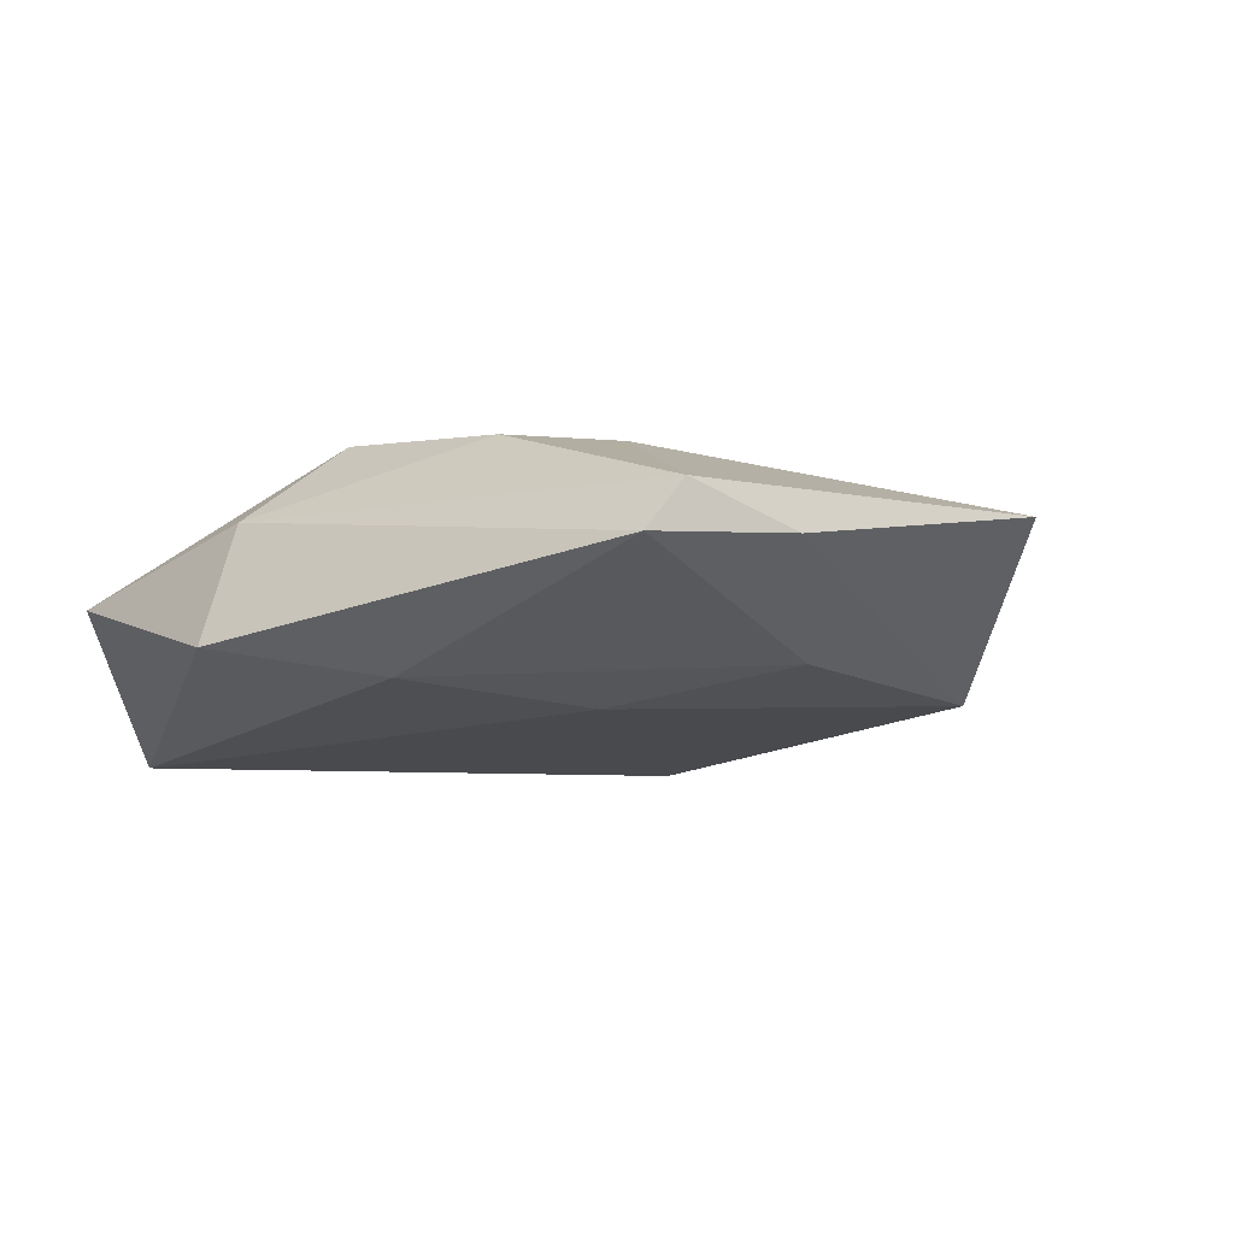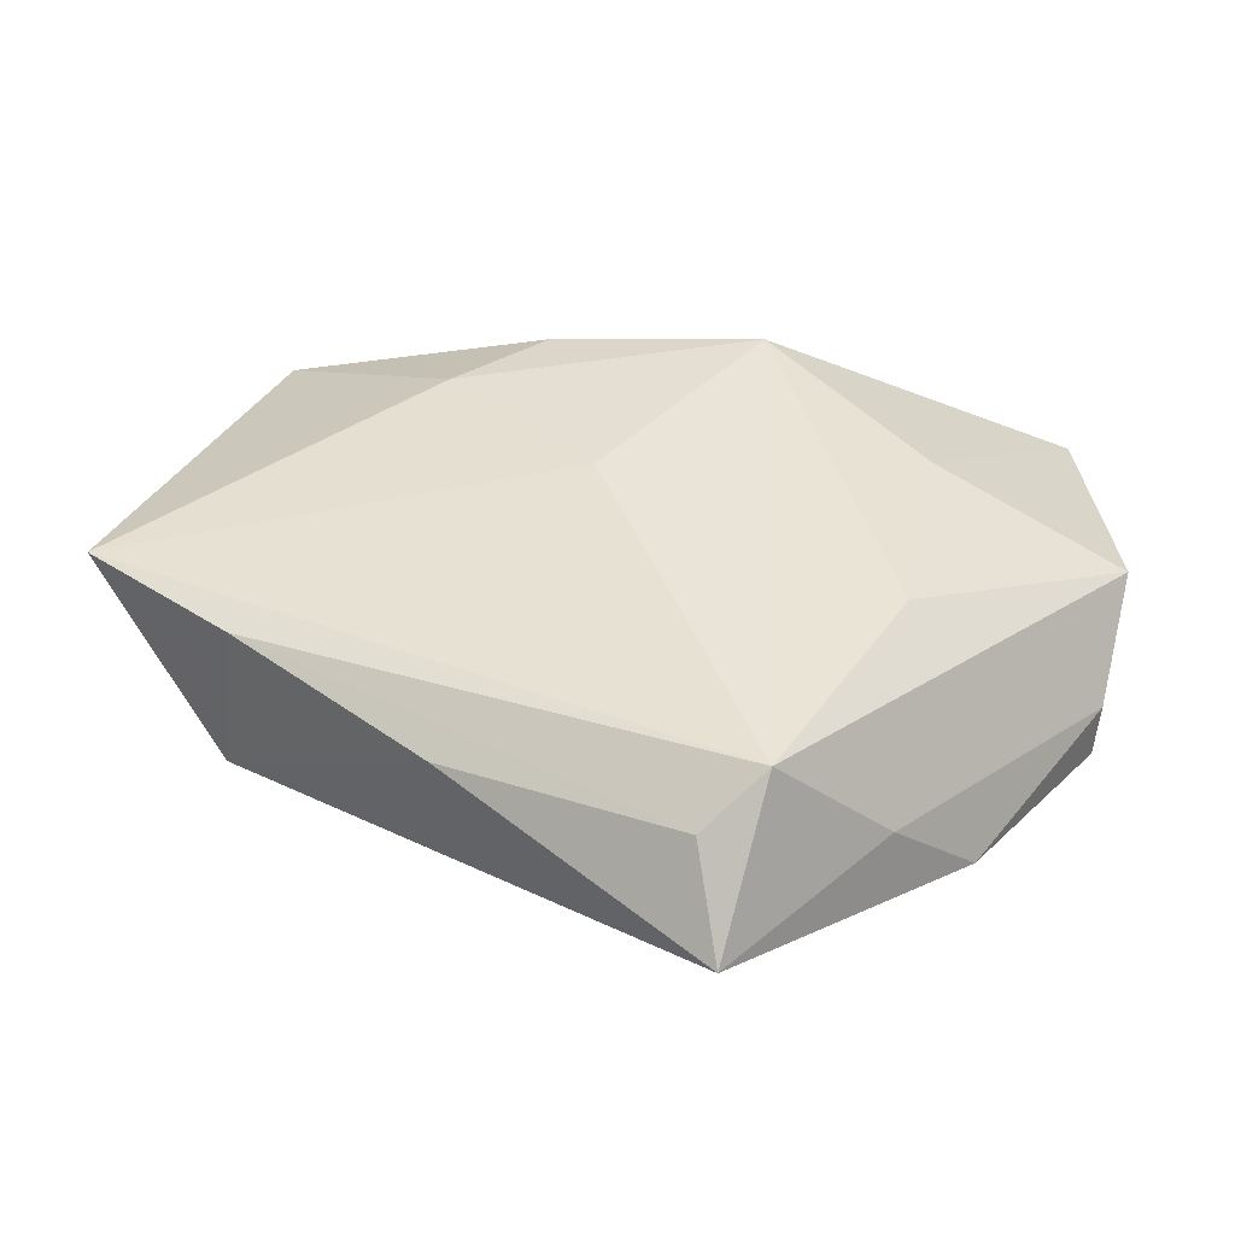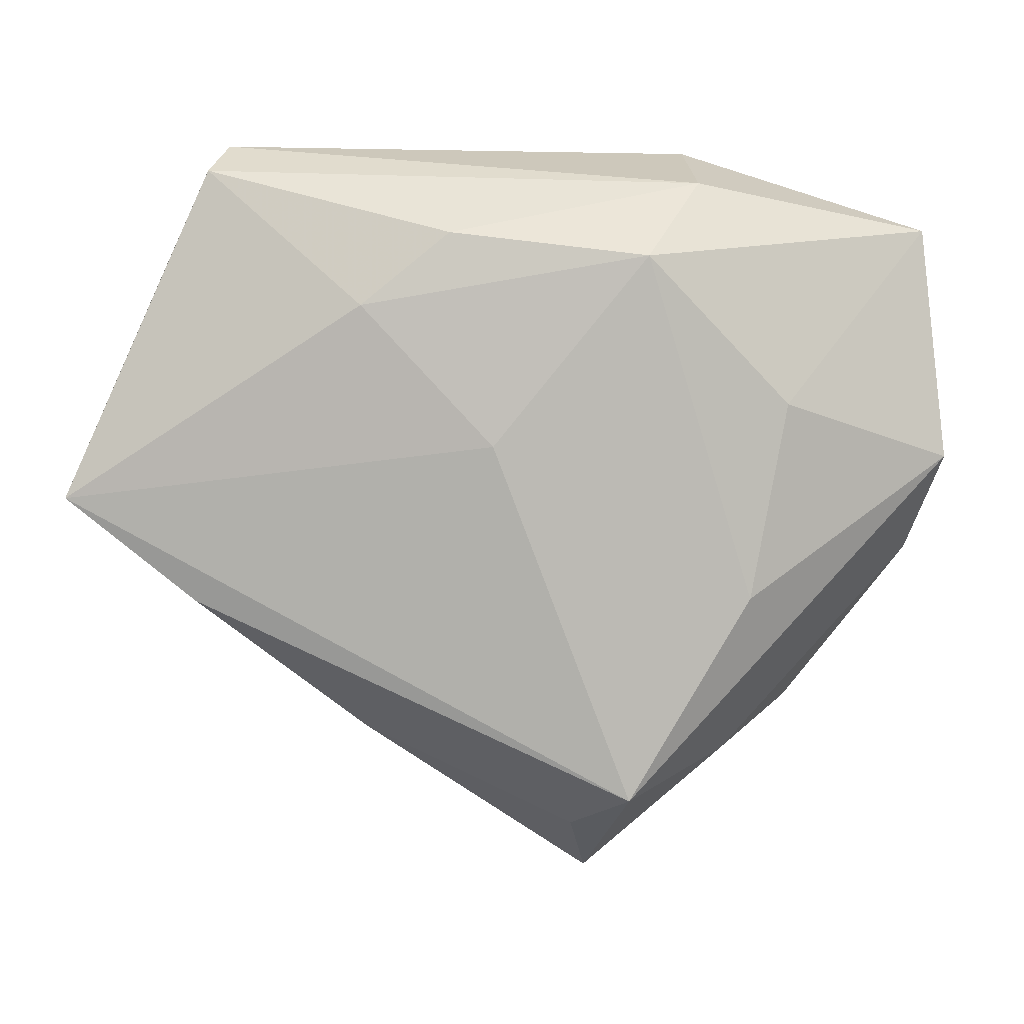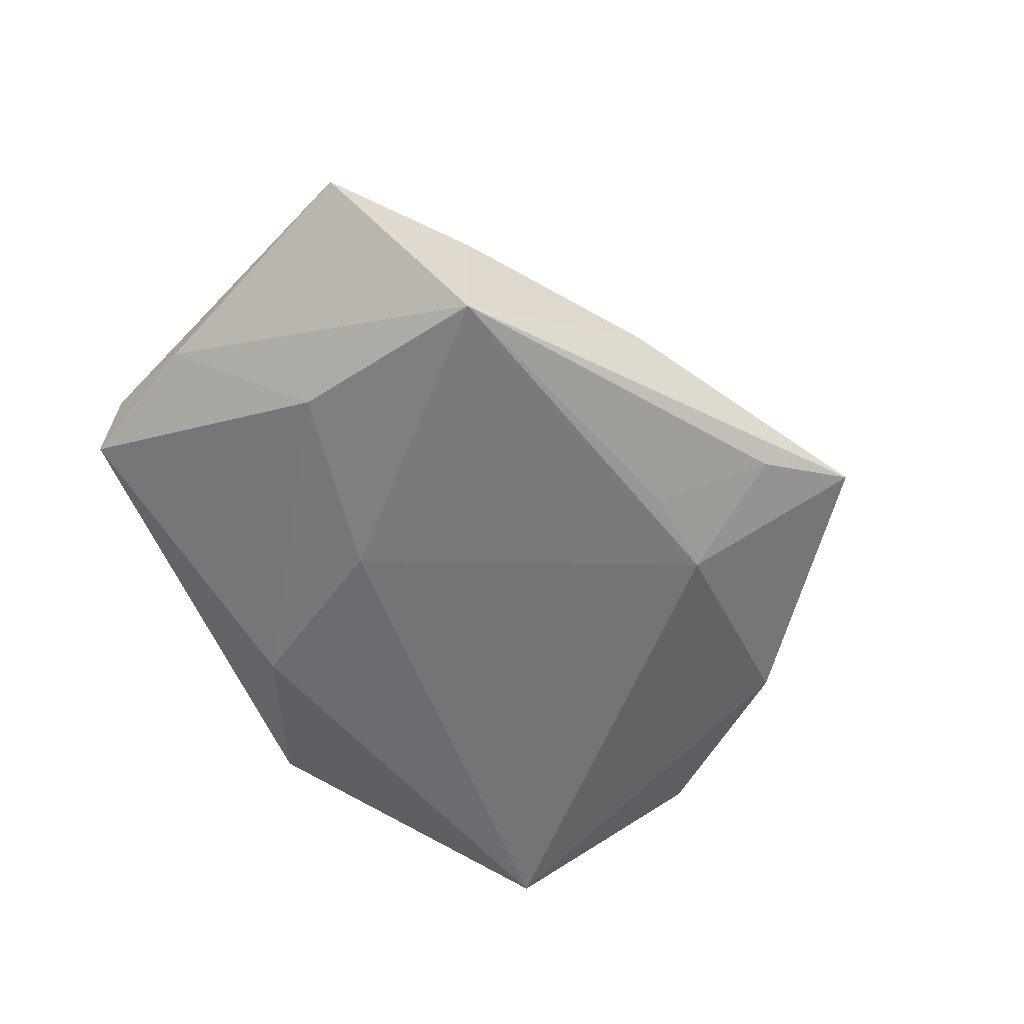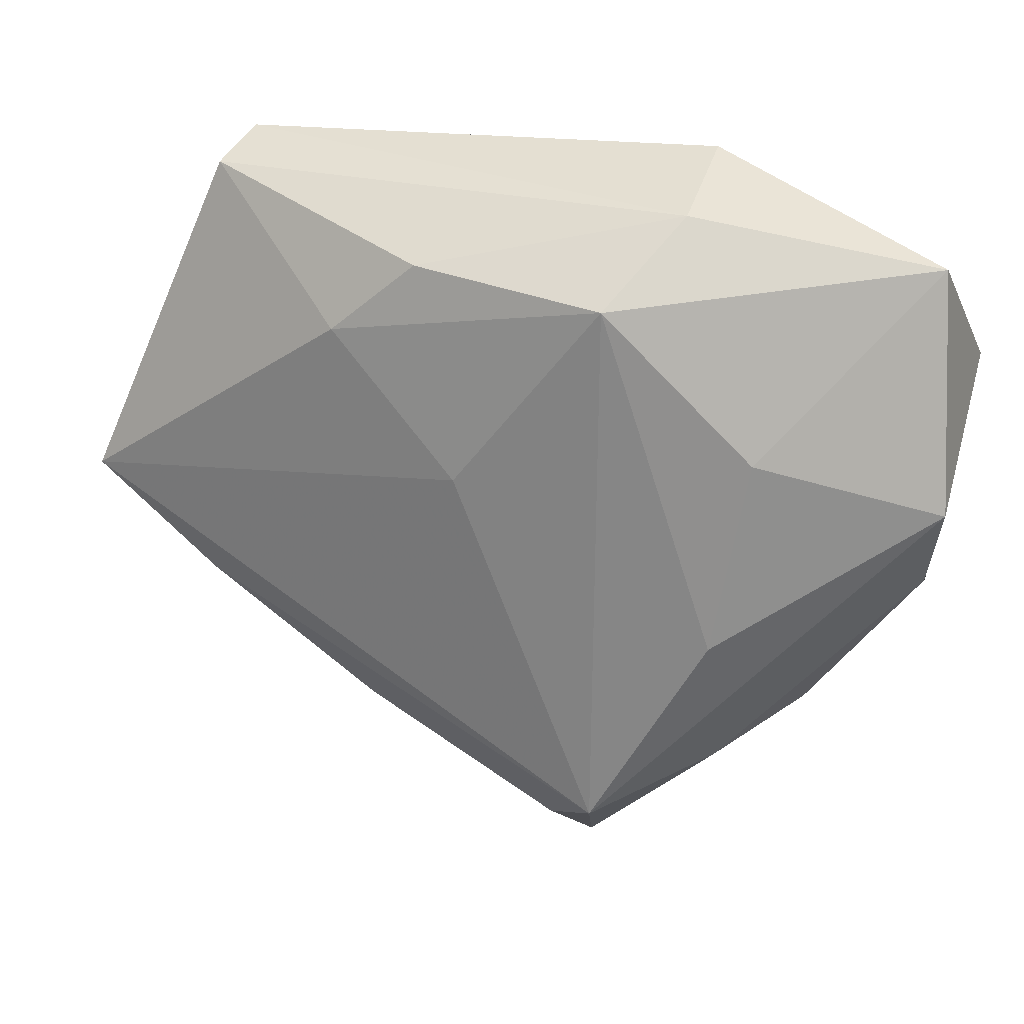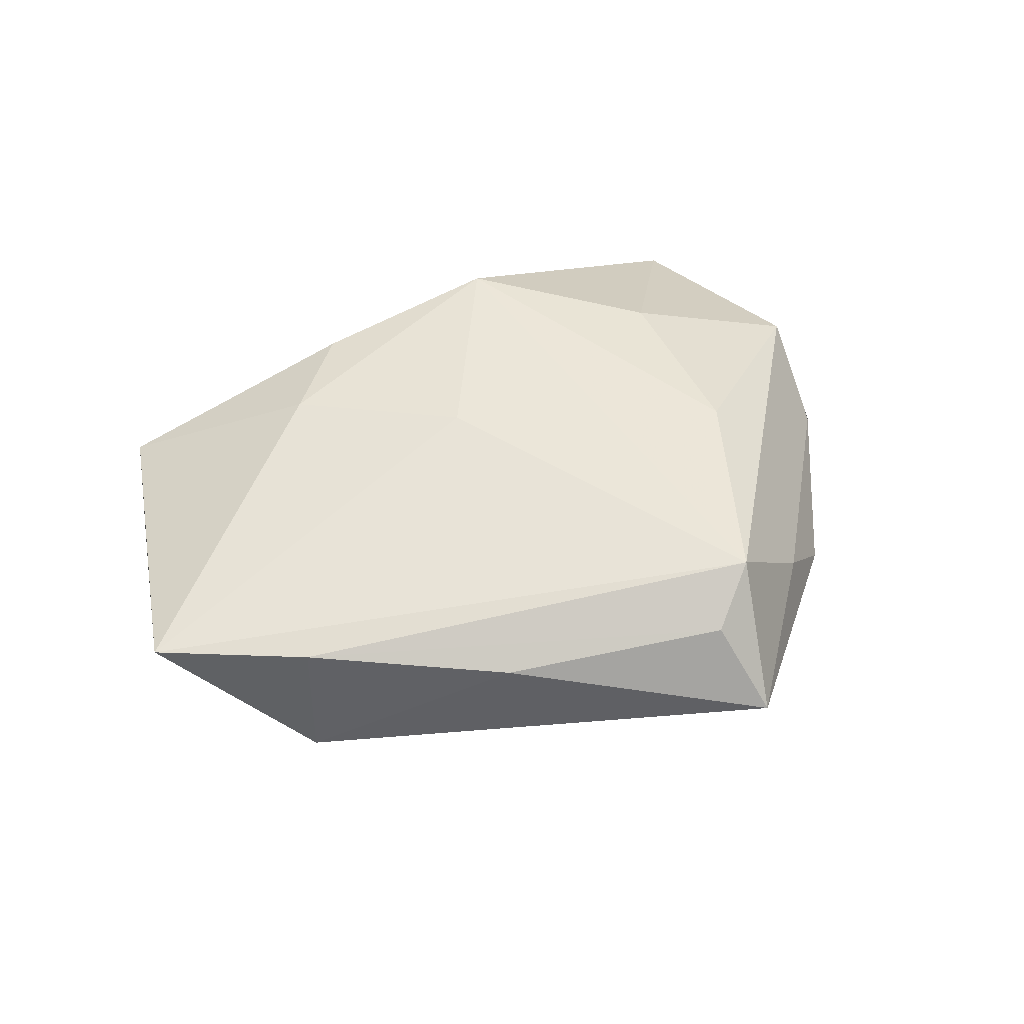
<metadata>
{"format":"obj","ext":"obj","renderer":"f3d","projection":"perspective","resolution":1024,"background":"white","views":[{"elev":-14.0,"azim":-145.1,"up":"+Z"},{"elev":-51.6,"azim":-4.6,"up":"+Y"},{"elev":3.3,"azim":-5.1,"up":"+Y"},{"elev":-55.8,"azim":-67.0,"up":"+Z"},{"elev":20.9,"azim":16.3,"up":"+Y"},{"elev":43.7,"azim":-34.2,"up":"+Z"}]}
</metadata>
<code>
v 0.04424 -0.01215 -0.007643
v -0.008274 0.001518 0.01464
v 0.04443 -0.01141 -0.002071
v -0.01316 0.02619 0.01312
v 0.004365 -0.05089 -0.00283
v -0.03873 0.03745 -0.003986
v -0.02342 0.01782 0.01271
v 0.001616 -0.04373 0.007029
v -0.04112 0.03401 0.001762
v -0.01487 0.01053 -0.01309
v -0.02268 -0.03218 0.003577
v -0.00749 -0.02837 -0.01155
v -0.04293 -0.01706 -0.01136
v -0.004187 -0.04217 -0.006477
v 0.04703 3.026e-05 0.006561
v -0.04283 -0.01687 0.00499
v 0.009481 0.02343 0.0167
v -0.05802 -0.004683 0.004214
v 0.04509 0.02733 0.002693
v 0.01713 0.03738 -0.00735
v 0.003396 -0.0295 -0.01235
v 0.04812 0.0135 -0.01314
v 0.02197 -0.01637 0.0138
v -0.03791 0.006961 -0.01062
v 0.01674 0.03251 0.007201
v 0.03024 -0.03044 -0.006738
v -0.0466 0.02238 -0.001993
v 0.007912 -0.04027 0.01265
v 0.02628 0.006416 0.01406
v -0.002686 0.0296 -0.01165
v 0.02077 -0.03583 0.001586
f 1 22 15
f 15 22 19
f 22 20 19
f 19 20 25
f 23 28 15
f 15 28 31
f 31 28 5
f 27 13 18
f 18 28 2
f 30 20 22
f 20 30 6
f 25 20 6
f 5 13 14
f 14 21 5
f 5 21 26
f 26 31 5
f 22 1 26
f 26 21 22
f 25 4 17
f 17 19 25
f 2 28 17
f 28 23 17
f 11 13 5
f 7 18 2
f 2 17 7
f 7 17 4
f 24 6 30
f 24 13 27
f 27 6 24
f 13 21 12
f 12 14 13
f 21 14 12
f 15 31 3
f 31 26 3
f 3 1 15
f 3 26 1
f 15 19 29
f 19 17 29
f 29 23 15
f 29 17 23
f 5 28 8
f 8 11 5
f 28 18 16
f 16 8 28
f 11 8 16
f 16 18 13
f 13 11 16
f 18 7 9
f 27 18 9
f 9 6 27
f 9 7 4
f 9 4 25
f 25 6 9
f 13 24 10
f 10 24 30
f 10 21 13
f 10 30 22
f 22 21 10

</code>
